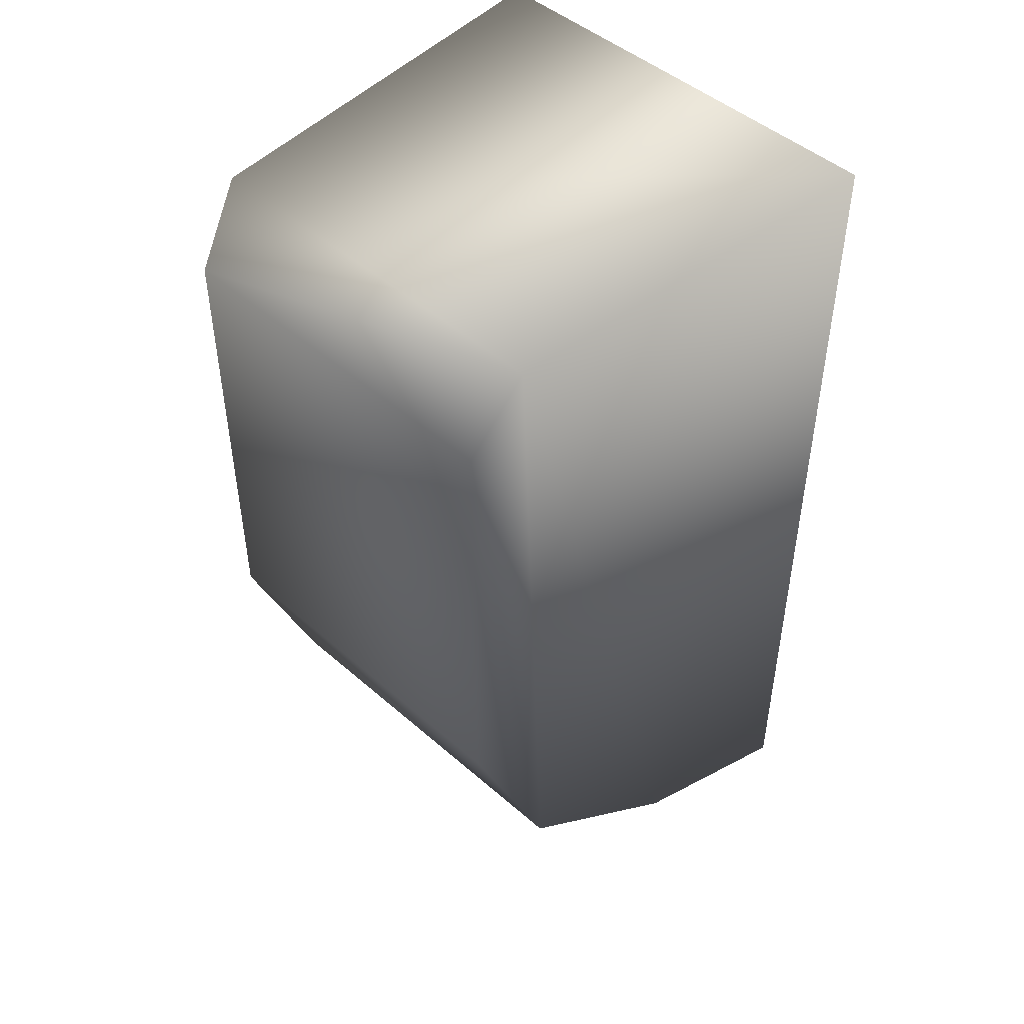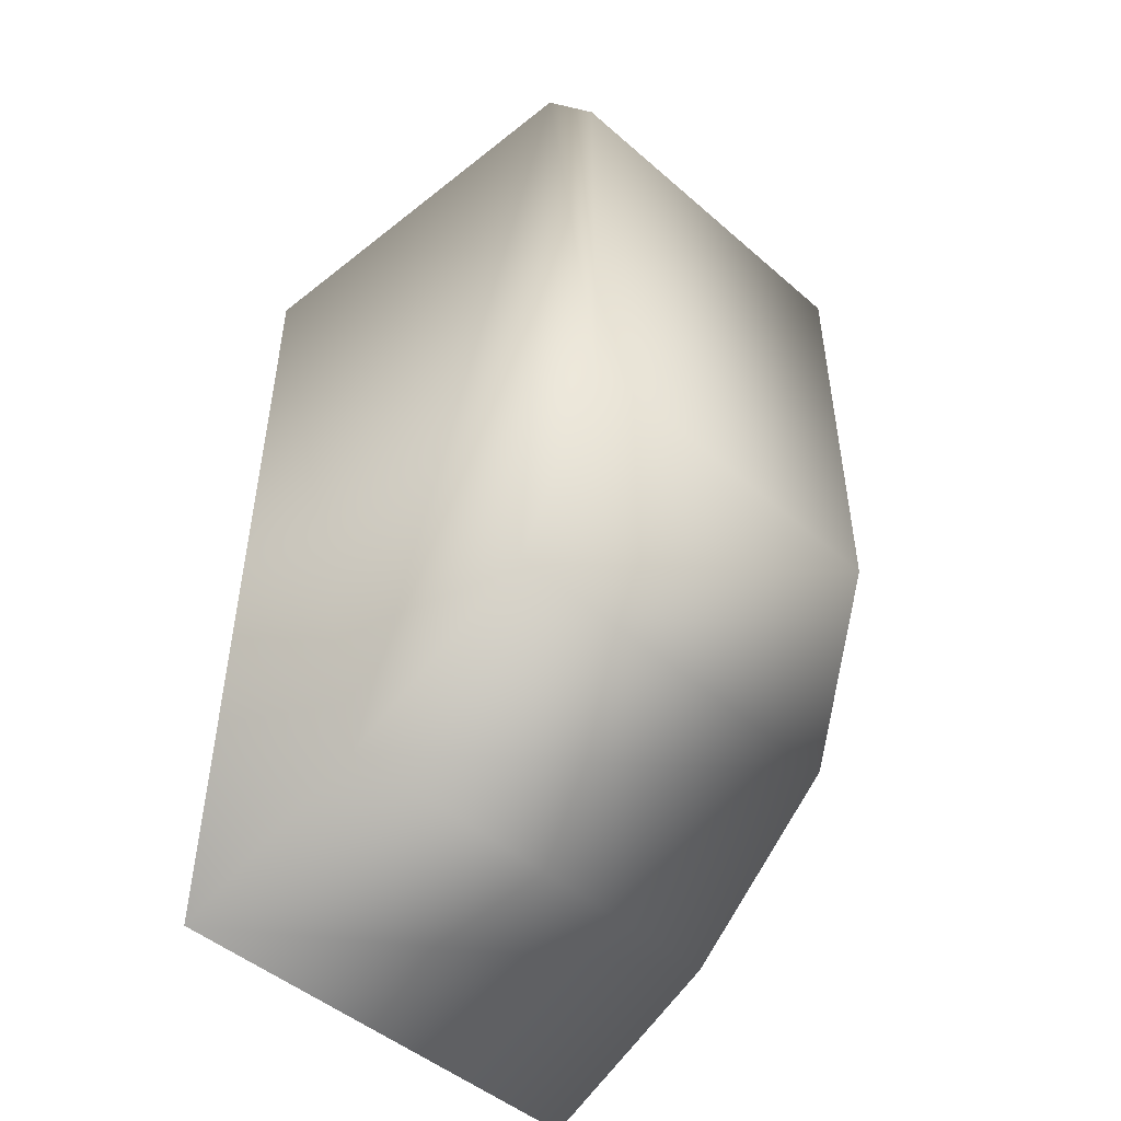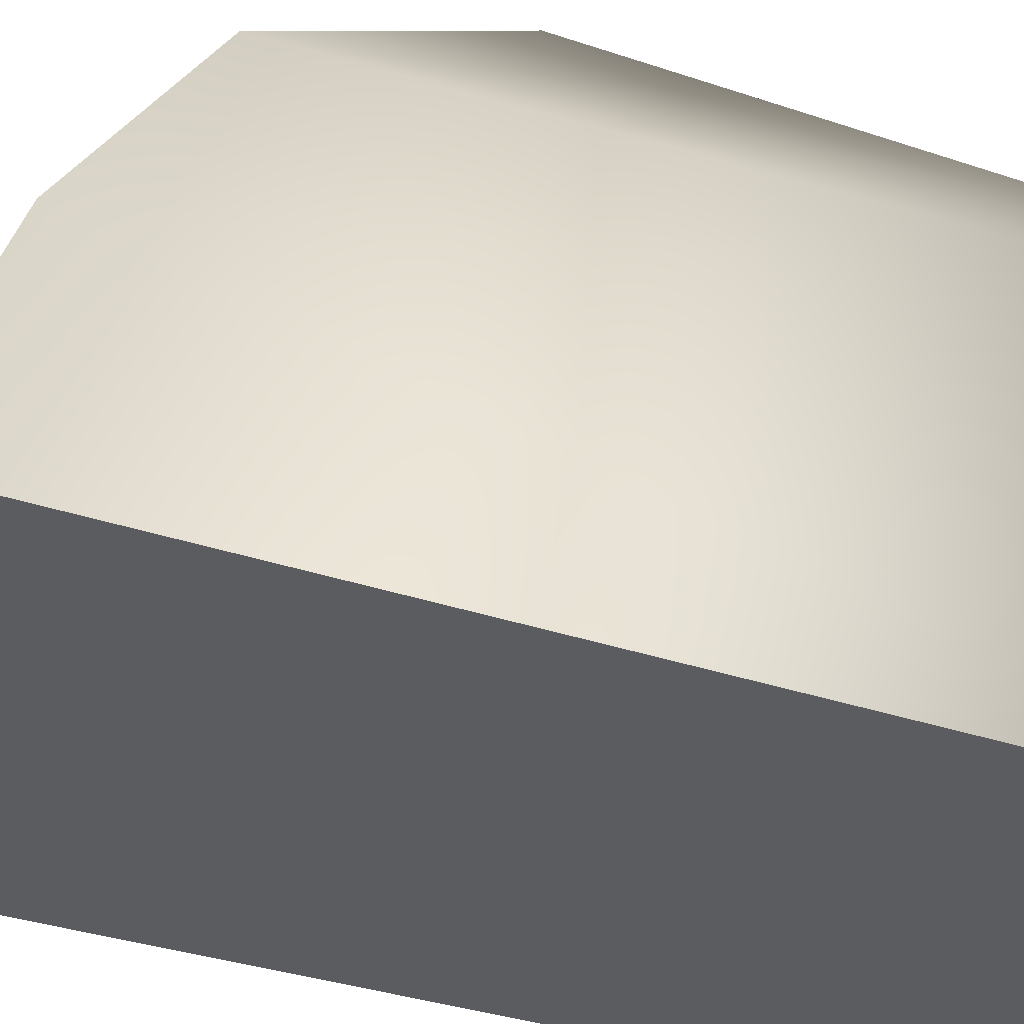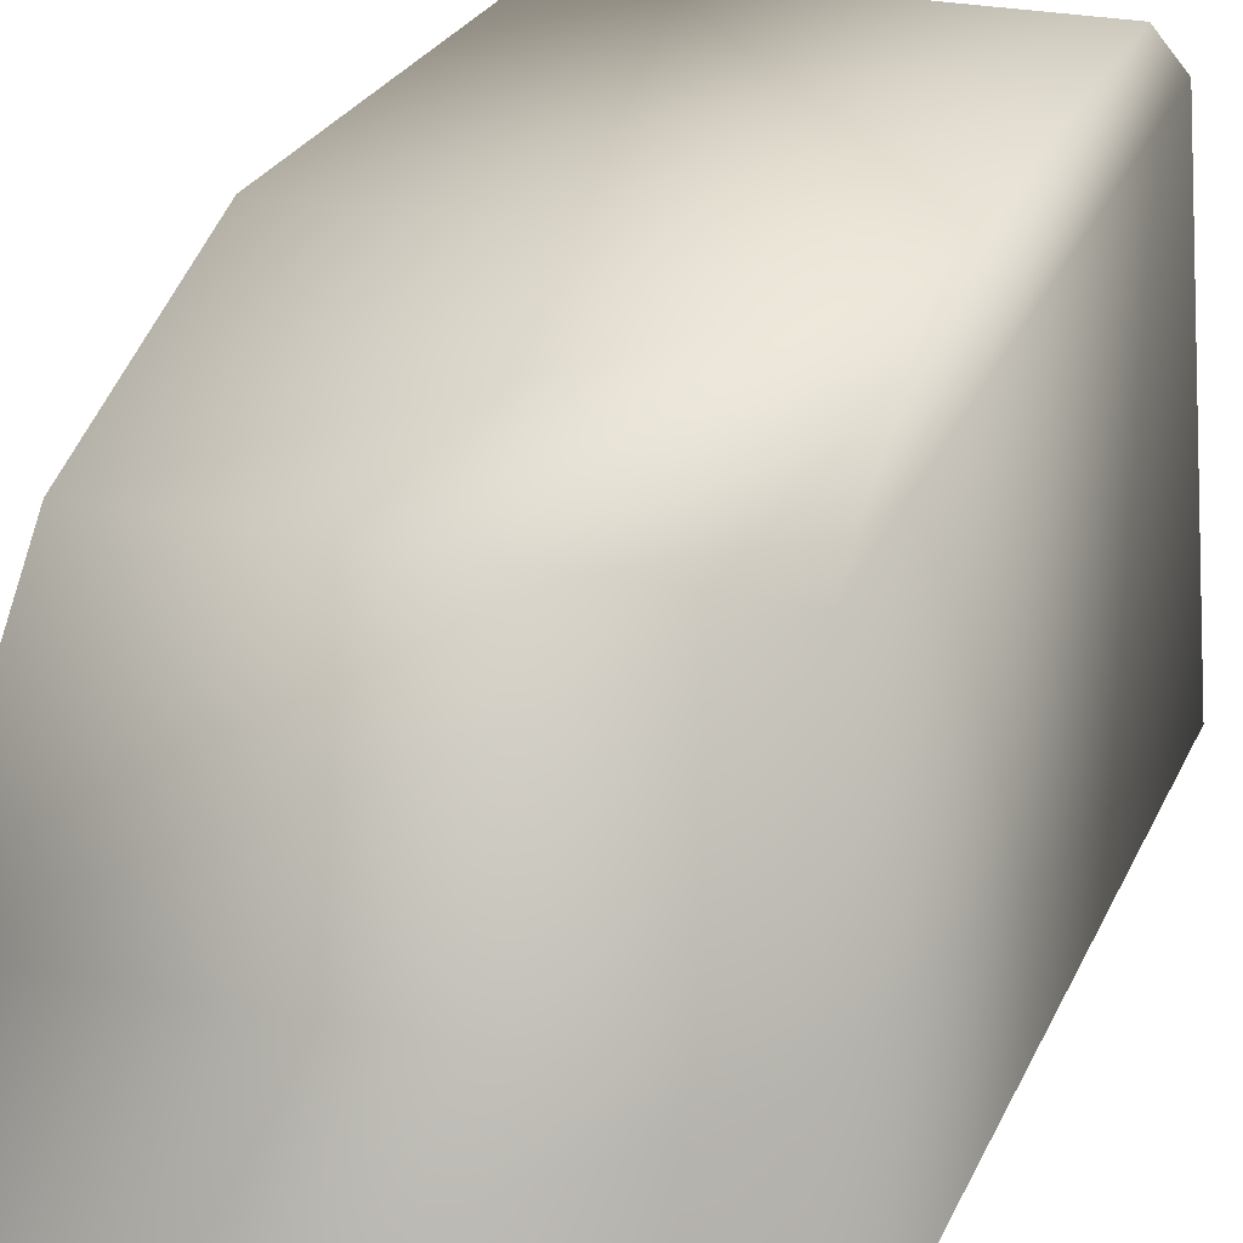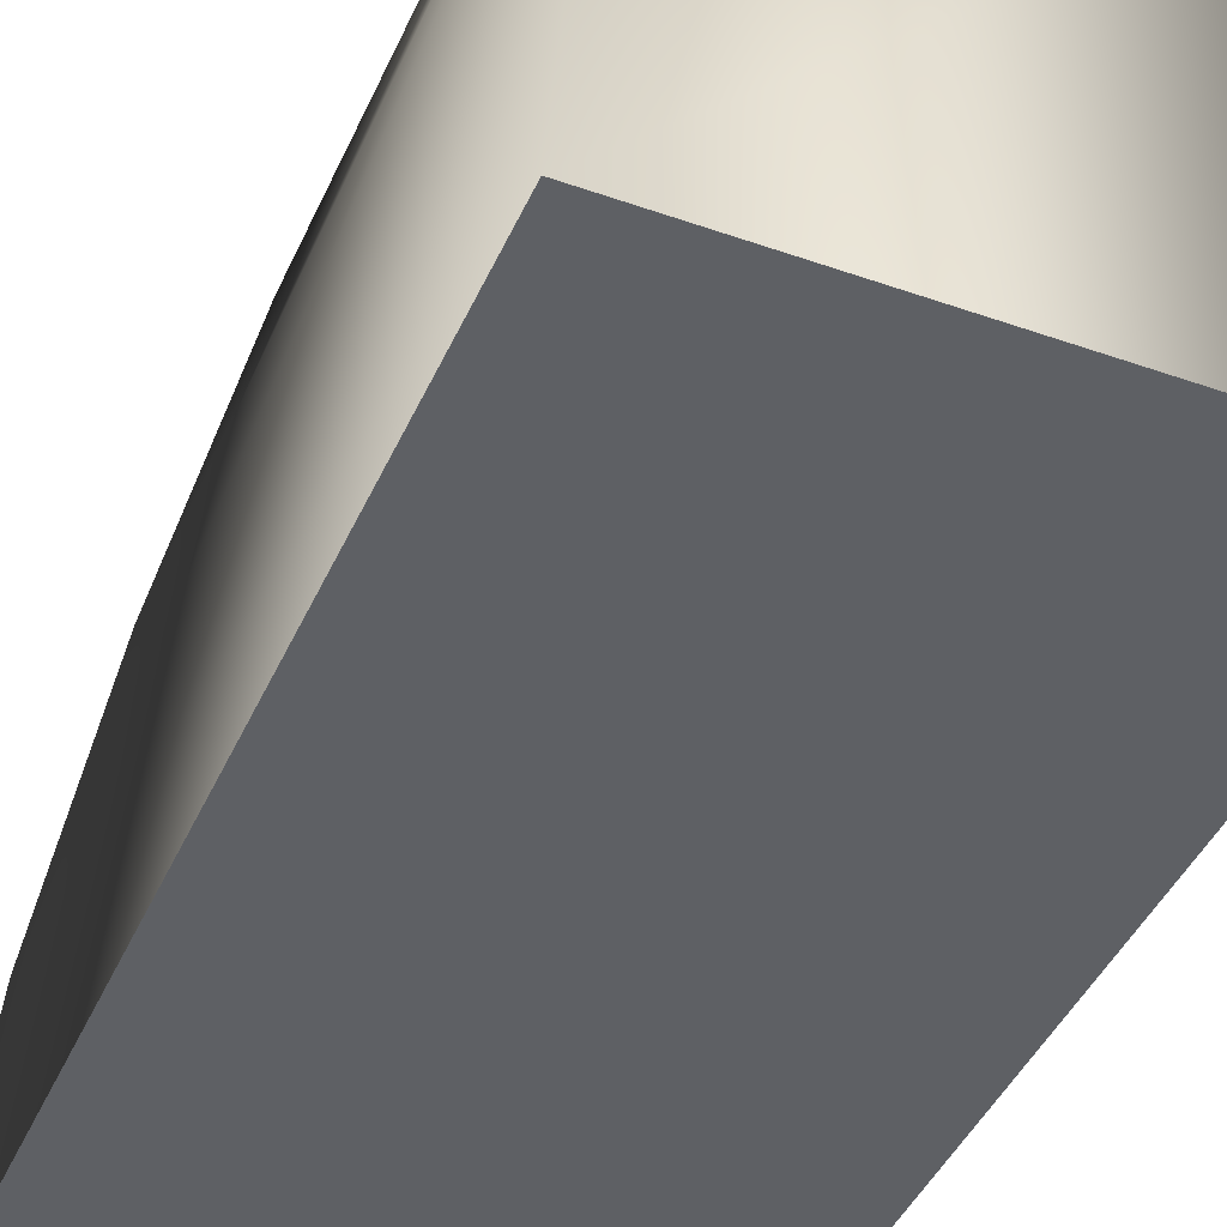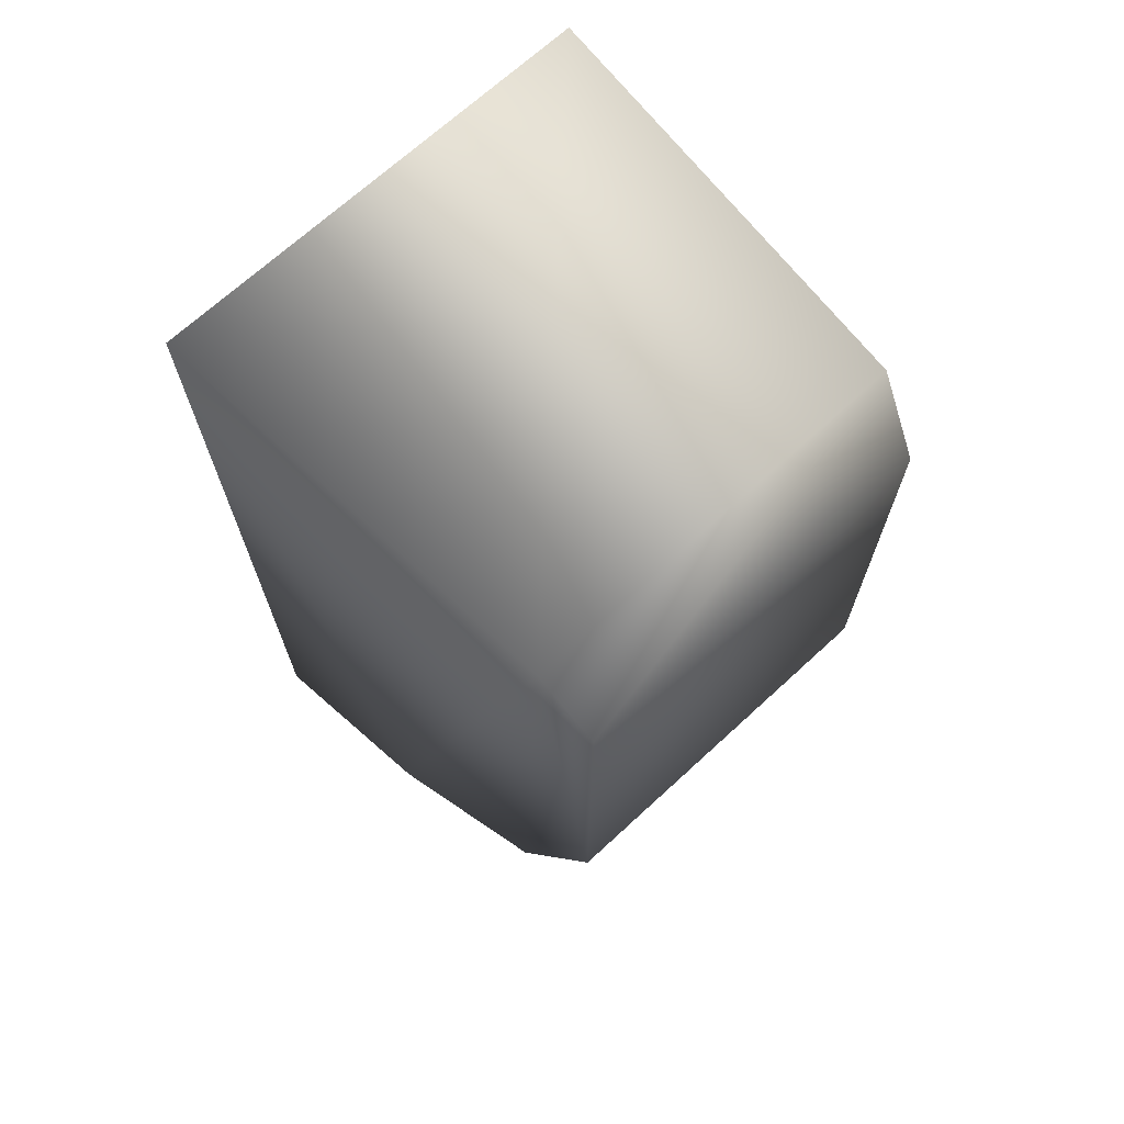
<metadata>
{"format":"obj","ext":"obj","renderer":"f3d","projection":"perspective","resolution":1024,"background":"white","views":[{"elev":47.3,"azim":-135.4,"up":"+Z"},{"elev":-48.3,"azim":135.9,"up":"+Z"},{"elev":-33.6,"azim":-115.0,"up":"+Y"},{"elev":24.6,"azim":-160.6,"up":"+Y"},{"elev":-42.9,"azim":-22.8,"up":"+Y"},{"elev":69.7,"azim":137.4,"up":"+Z"}]}
</metadata>
<code>
v 21 0 -43
v 21 0 43
v -21 0 43
v -21 0 43
v -21 0 -43
v 21 0 -43
v 17 44 -6
v -17 44 -6
v -17 44 36
v -17 44 36
v 17 44 36
v 17 44 -6
v 21 0 -43
v -21 0 -43
v -20 19 -36
v -20 19 -36
v 20 19 -36
v 21 0 -43
v -17 44 36
v -18 36 -25
v -18 39 43
v -21 0 43
v -20 19 -36
v -21 0 -43
v -21 0 43
v 21 0 43
v 18 39 43
v 18 39 43
v -18 39 43
v -21 0 43
v 21 0 43
v 21 0 -43
v 20 19 -36
v 20 19 -36
v 18 39 43
v 21 0 43
v -18 36 -25
v -20 19 -36
v -18 39 43
v 17 44 -6
v 18 36 -25
v -17 44 -6
v -18 36 -25
v -17 44 -6
v 18 36 -25
v 18 39 43
v 20 19 -36
v 18 36 -25
v 20 19 -36
v -18 36 -25
v 18 36 -25
v -18 36 -25
v 20 19 -36
v -20 19 -36
v -20 19 -36
v -21 0 43
v -18 39 43
v 17 44 -6
v 18 39 43
v 18 36 -25
v 17 44 -6
v 17 44 36
v 18 39 43
v 18 39 43
v 17 44 36
v -18 39 43
v -17 44 36
v -18 39 43
v 17 44 36
v -17 44 -6
v -18 36 -25
v -17 44 36
f 1 2 3
f 4 5 6
f 7 8 9
f 10 11 12
f 13 14 15
f 16 17 18
f 19 20 21
f 22 23 24
f 25 26 27
f 28 29 30
f 31 32 33
f 34 35 36
f 37 38 39
f 40 41 42
f 43 44 45
f 46 47 48
f 49 50 51
f 52 53 54
f 55 56 57
f 58 59 60
f 61 62 63
f 64 65 66
f 67 68 69
f 70 71 72

</code>
